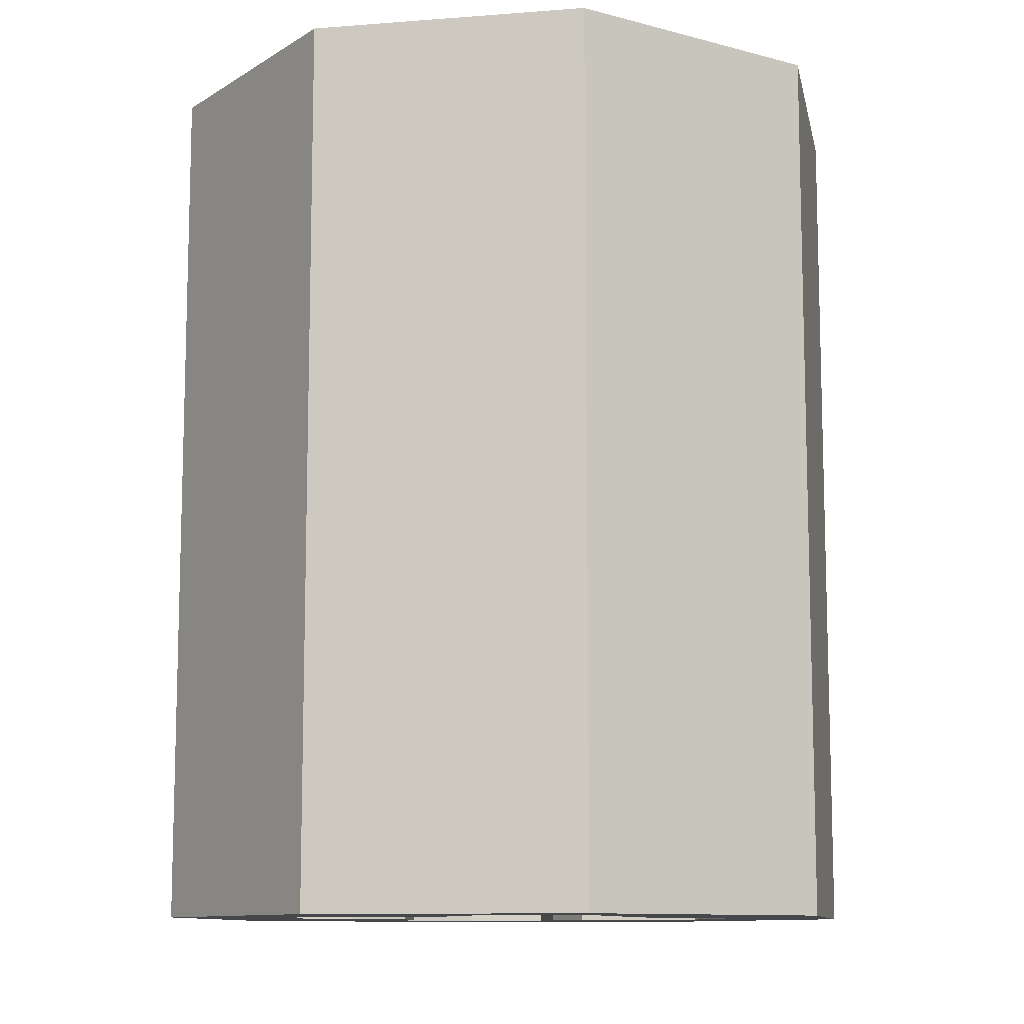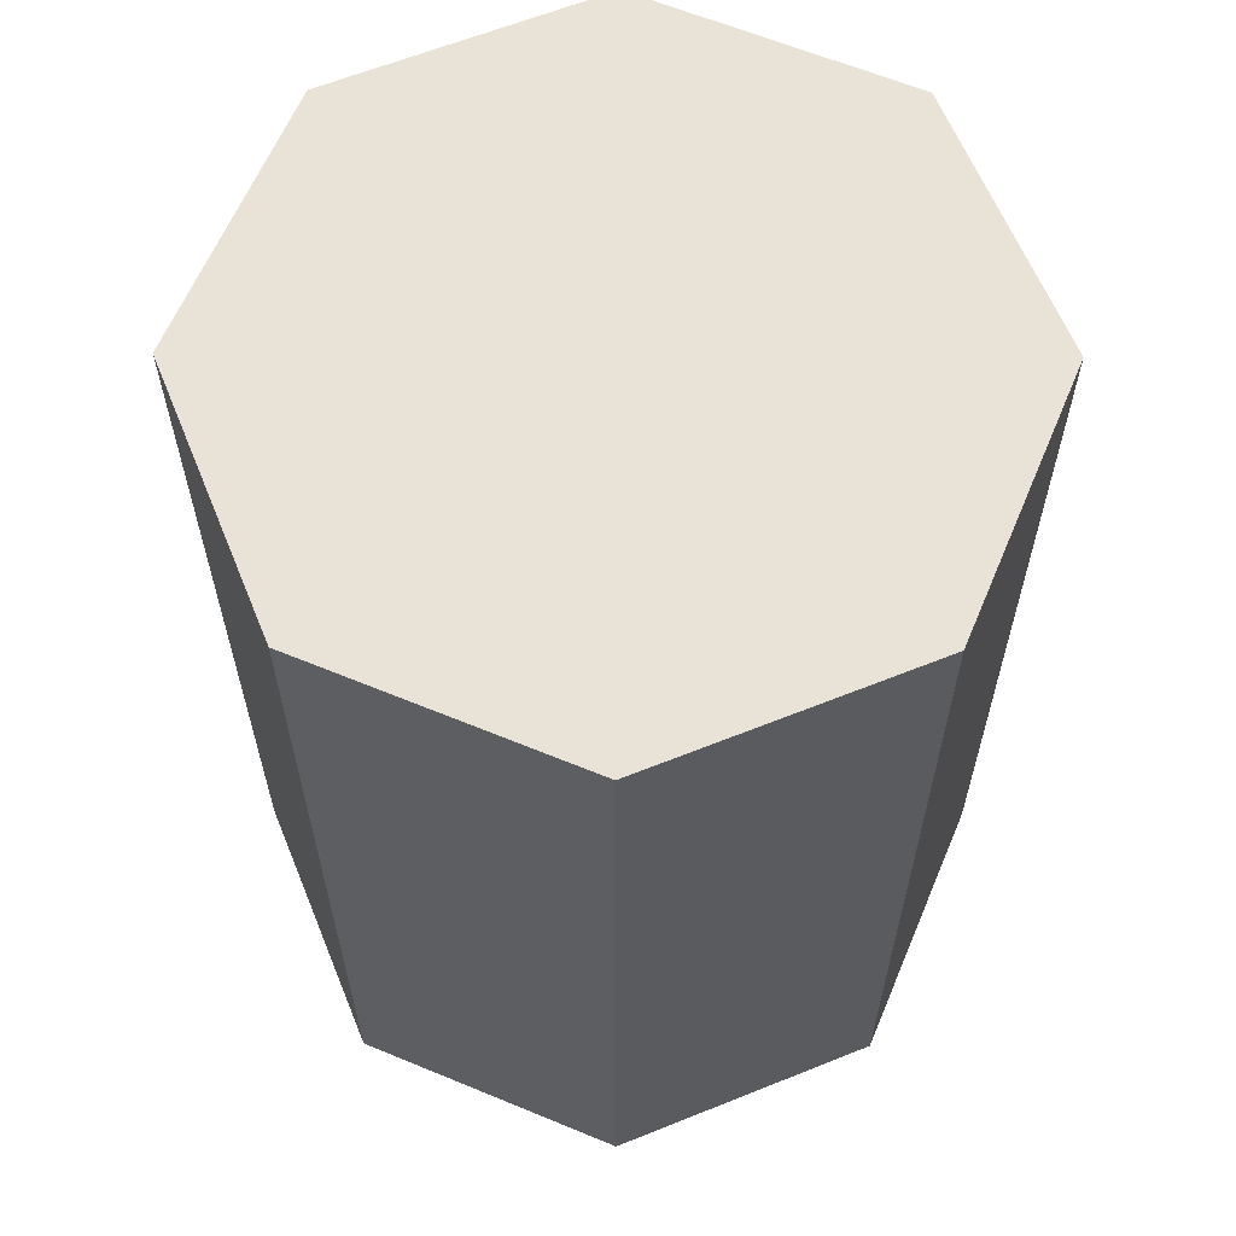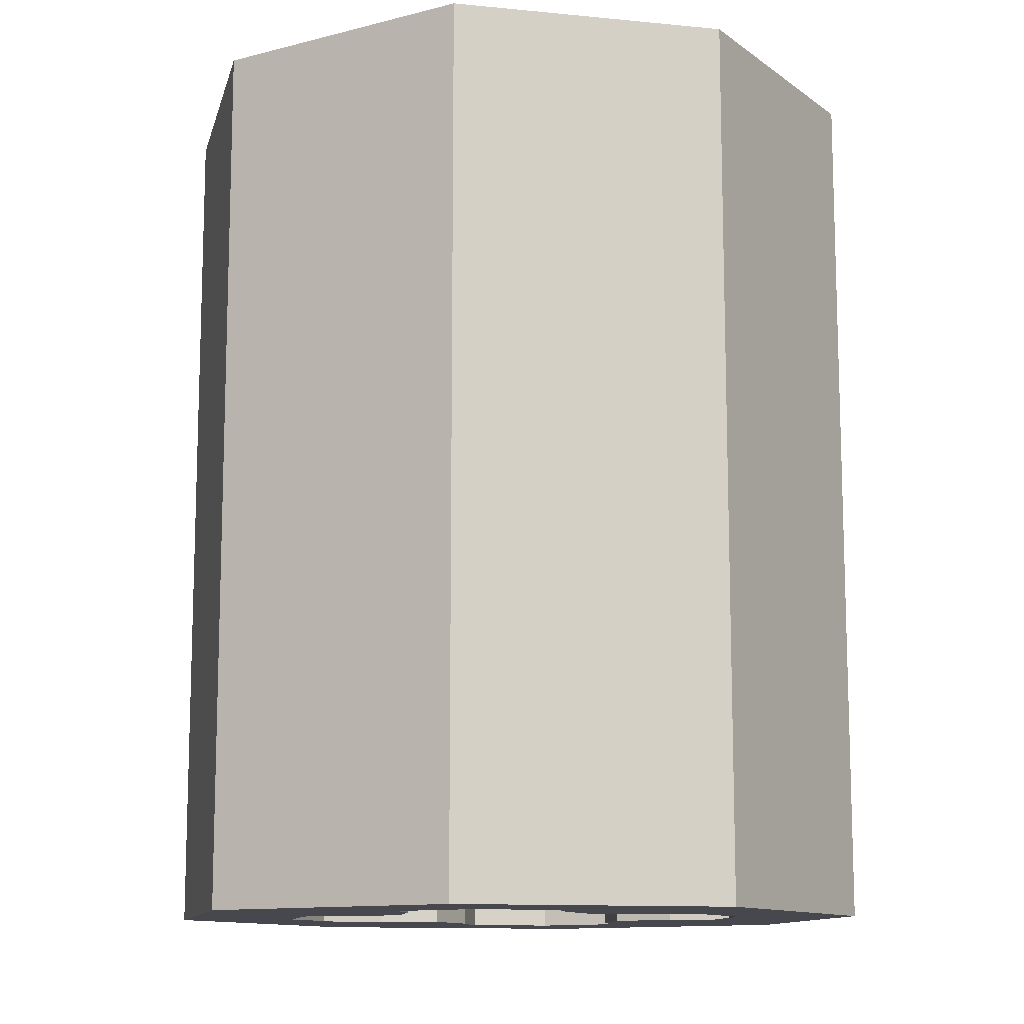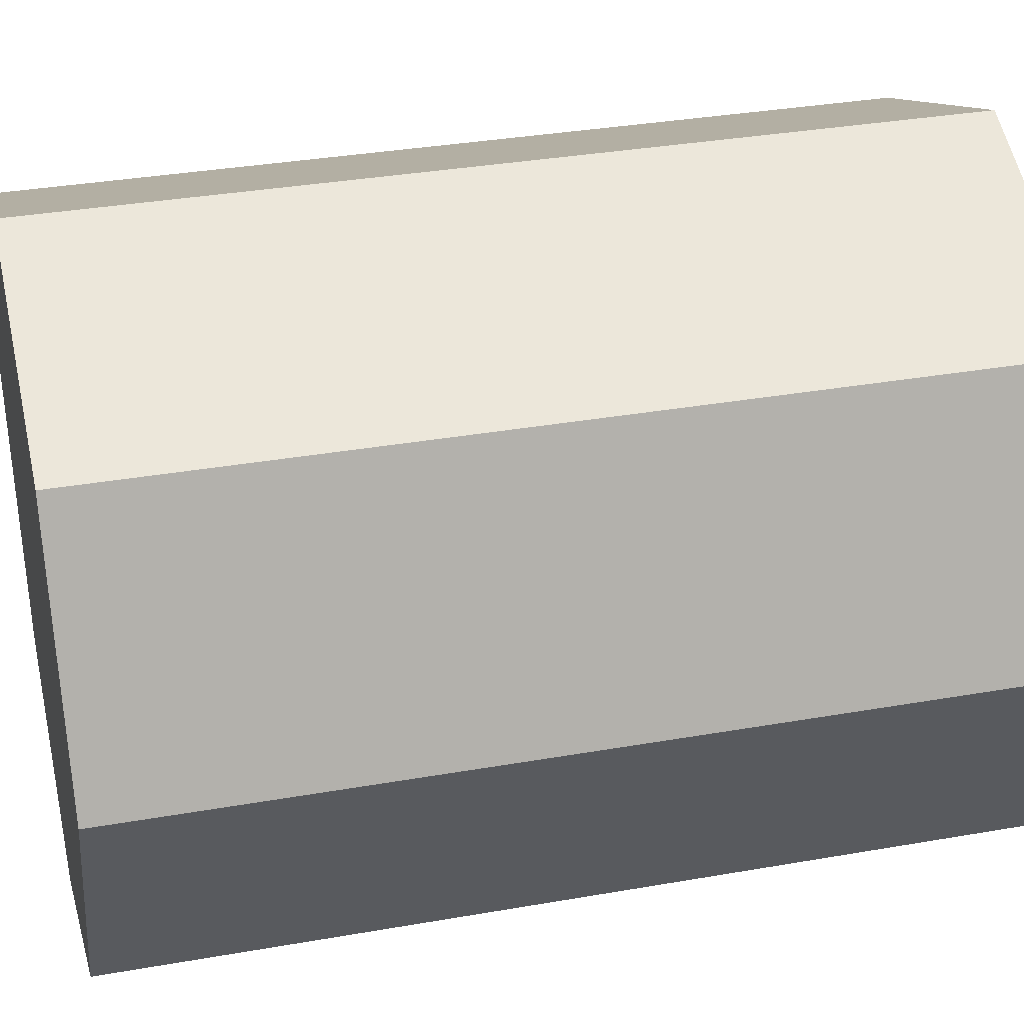
<metadata>
{"format":"obj","ext":"obj","renderer":"f3d","projection":"perspective","resolution":1024,"background":"white","views":[{"elev":-10.5,"azim":168.6,"up":"+Z"},{"elev":62.5,"azim":-134.7,"up":"+Z"},{"elev":-11.8,"azim":-170.8,"up":"+Z"},{"elev":33.8,"azim":76.5,"up":"+Y"}]}
</metadata>
<code>
v 0.2801 0.1 1
v 0.2801 -0.1 1
v 0.3 0 1
v 0.2801 0.1 1
v 0.2 0.1 1
v 0.2 -0.1 1
v 0.2801 -0.1 1
v 0.125 0.125 1
v 0.125 -0.125 1
v 0.2 -0.1 1
v 0.2 0.1 1
v 0.1 0.2801 1
v 0 0.3 1
v -0.1 0.2801 1
v -0.1 0.2 1
v 0.1 0.2 1
v 0.1 0.2801 1
v -0.1 0.2801 1
v -0.125 0.125 1
v 0.125 0.125 1
v 0.1 0.2 1
v -0.1 0.2 1
v -0.2801 0.1 1
v -0.3 0 1
v -0.2801 -0.1 1
v -0.2 -0.1 1
v -0.2 0.1 1
v -0.2801 0.1 1
v -0.2801 -0.1 1
v -0.125 0.125 1
v -0.2 0.1 1
v -0.2 -0.1 1
v -0.125 -0.125 1
v -0.1 -0.2801 1
v 0 -0.3 1
v 0.1 -0.2801 1
v 0.1 -0.2 1
v -0.1 -0.2 1
v -0.1 -0.2801 1
v 0.1 -0.2801 1
v -0.125 -0.125 1
v -0.1 -0.2 1
v 0.1 -0.2 1
v 0.125 -0.125 1
v -0.125 -0.125 1
v 0.125 -0.125 1
v 0.125 0.125 1
v -0.125 0.125 1
v 0 0 1.1
v -0.45 0 1.1
v -0.3182 0.3182 1.1
v 0 0 1.1
v -0.3182 0.3182 1.1
v 0 0.45 1.1
v 0 0 1.1
v 0 0.45 1.1
v 0.3182 0.3182 1.1
v 0 0 1.1
v 0.3182 0.3182 1.1
v 0.45 0 1.1
v 0 0 1.1
v 0.45 0 1.1
v 0.3182 -0.3182 1.1
v 0 0 1.1
v 0.3182 -0.3182 1.1
v 0 -0.45 1.1
v 0 0 1.1
v 0 -0.45 1.1
v -0.3182 -0.3182 1.1
v 0 0 1.1
v -0.3182 -0.3182 1.1
v -0.45 0 1.1
v -0.3182 0.3182 1.1
v -0.45 0 1.1
v -0.45 0 0
v -0.3182 0.3182 0
v 0 0.45 1.1
v -0.3182 0.3182 1.1
v -0.3182 0.3182 0
v 0 0.45 0
v 0.3182 0.3182 1.1
v 0 0.45 1.1
v 0 0.45 0
v 0.3182 0.3182 0
v 0.45 0 1.1
v 0.3182 0.3182 1.1
v 0.3182 0.3182 0
v 0.45 0 0
v 0.3182 -0.3182 1.1
v 0.45 0 1.1
v 0.45 0 0
v 0.3182 -0.3182 0
v 0 -0.45 1.1
v 0.3182 -0.3182 1.1
v 0.3182 -0.3182 0
v 0 -0.45 0
v -0.3182 -0.3182 1.1
v 0 -0.45 1.1
v 0 -0.45 0
v -0.3182 -0.3182 0
v -0.45 0 1.1
v -0.3182 -0.3182 1.1
v -0.3182 -0.3182 0
v -0.45 0 0
v 0.1148 0.2772 0
v 0.2772 0.1148 0
v 0.2598 0.15 0
v 0.15 0.2598 0
v 0.15 0.2598 0
v 0.2598 0.15 0
v 0.238 0.1826 0
v 0.1826 0.238 0
v 0.1826 0.238 0
v 0.238 0.1826 0
v 0.2121 0.2121 0
v -0.2772 0.1148 0
v -0.1148 0.2772 0
v -0.15 0.2598 0
v -0.2598 0.15 0
v -0.2598 0.15 0
v -0.15 0.2598 0
v -0.1826 0.238 0
v -0.238 0.1826 0
v -0.238 0.1826 0
v -0.1826 0.238 0
v -0.2121 0.2121 0
v -0.1148 -0.2772 0
v -0.2772 -0.1148 0
v -0.2598 -0.15 0
v -0.15 -0.2598 0
v -0.15 -0.2598 0
v -0.2598 -0.15 0
v -0.238 -0.1826 0
v -0.1826 -0.238 0
v -0.1826 -0.238 0
v -0.238 -0.1826 0
v -0.2121 -0.2121 0
v 0.2772 -0.1148 0
v 0.1148 -0.2772 0
v 0.15 -0.2598 0
v 0.2598 -0.15 0
v 0.2598 -0.15 0
v 0.15 -0.2598 0
v 0.1826 -0.238 0
v 0.238 -0.1826 0
v 0.238 -0.1826 0
v 0.1826 -0.238 0
v 0.2121 -0.2121 0
v 0.2772 0.1148 0
v 0.1148 0.2772 0
v 0.125 0.125 0
v 0.125 0.125 0
v 0.2 0.1 0
v 0.2801 0.1 0
v 0.2772 0.1148 0
v 0.1 0.2 0
v 0.125 0.125 0
v 0.1148 0.2772 0
v 0.1 0.2801 0
v -0.125 0.125 0
v -0.1148 0.2772 0
v -0.2772 0.1148 0
v -0.125 0.125 0
v -0.1 0.2 0
v -0.1 0.2801 0
v -0.1148 0.2772 0
v -0.2801 0.1 0
v -0.2 0.1 0
v -0.125 0.125 0
v -0.2772 0.1148 0
v -0.2 -0.1 0
v -0.2801 -0.1 0
v -0.2772 -0.1148 0
v -0.125 -0.125 0
v -0.2772 -0.1148 0
v -0.1148 -0.2772 0
v -0.125 -0.125 0
v -0.1148 -0.2772 0
v -0.1 -0.2801 0
v -0.1 -0.2 0
v -0.125 -0.125 0
v 0.1148 -0.2772 0
v 0.2772 -0.1148 0
v 0.125 -0.125 0
v 0.1 -0.2801 0
v 0.1148 -0.2772 0
v 0.125 -0.125 0
v 0.1 -0.2 0
v 0.2 -0.1 0
v 0.125 -0.125 0
v 0.2772 -0.1148 0
v 0.2801 -0.1 0
v 0.1148 -0.2772 1
v 0.2772 -0.1148 1
v 0.2598 -0.15 1
v 0.15 -0.2598 1
v 0.15 -0.2598 1
v 0.2598 -0.15 1
v 0.238 -0.1826 1
v 0.1826 -0.238 1
v 0.1826 -0.238 1
v 0.238 -0.1826 1
v 0.2121 -0.2121 1
v -0.2772 -0.1148 1
v -0.1148 -0.2772 1
v -0.15 -0.2598 1
v -0.2598 -0.15 1
v -0.2598 -0.15 1
v -0.15 -0.2598 1
v -0.1826 -0.238 1
v -0.238 -0.1826 1
v -0.238 -0.1826 1
v -0.1826 -0.238 1
v -0.2121 -0.2121 1
v -0.1148 0.2772 1
v -0.2772 0.1148 1
v -0.2598 0.15 1
v -0.15 0.2598 1
v -0.15 0.2598 1
v -0.2598 0.15 1
v -0.238 0.1826 1
v -0.1826 0.238 1
v -0.1826 0.238 1
v -0.238 0.1826 1
v -0.2121 0.2121 1
v 0.2772 0.1148 1
v 0.1148 0.2772 1
v 0.15 0.2598 1
v 0.2598 0.15 1
v 0.2598 0.15 1
v 0.15 0.2598 1
v 0.1826 0.238 1
v 0.238 0.1826 1
v 0.238 0.1826 1
v 0.1826 0.238 1
v 0.2121 0.2121 1
v 0.2772 -0.1148 1
v 0.1148 -0.2772 1
v 0.125 -0.125 1
v 0.125 -0.125 1
v 0.2 -0.1 1
v 0.2801 -0.1 1
v 0.2772 -0.1148 1
v 0.1 -0.2 1
v 0.125 -0.125 1
v 0.1148 -0.2772 1
v 0.1 -0.2801 1
v -0.125 -0.125 1
v -0.1148 -0.2772 1
v -0.2772 -0.1148 1
v -0.125 -0.125 1
v -0.1 -0.2 1
v -0.1 -0.2801 1
v -0.1148 -0.2772 1
v -0.2801 -0.1 1
v -0.2 -0.1 1
v -0.125 -0.125 1
v -0.2772 -0.1148 1
v -0.2 0.1 1
v -0.2801 0.1 1
v -0.2772 0.1148 1
v -0.125 0.125 1
v -0.2772 0.1148 1
v -0.1148 0.2772 1
v -0.125 0.125 1
v -0.1148 0.2772 1
v -0.1 0.2801 1
v -0.1 0.2 1
v -0.125 0.125 1
v 0.1148 0.2772 1
v 0.2772 0.1148 1
v 0.125 0.125 1
v 0.1 0.2801 1
v 0.1148 0.2772 1
v 0.125 0.125 1
v 0.1 0.2 1
v 0.2 0.1 1
v 0.125 0.125 1
v 0.2772 0.1148 1
v 0.2801 0.1 1
v 0.3 0 1
v 0.3 0 0
v 0.2801 0.1 0
v 0.2801 0.1 1
v 0.2 0.1 1
v 0.2801 0.1 1
v 0.2801 0.1 0
v 0.2 0.1 0
v 0.2 0.1 1
v 0.2 0.1 0
v 0.125 0.125 0
v 0.125 0.125 1
v 0.125 0.125 1
v 0.125 0.125 0
v 0.1 0.2 0
v 0.1 0.2 1
v 0.1 0.2 1
v 0.1 0.2 0
v 0.1 0.2801 0
v 0.1 0.2801 1
v 0.1 0.2801 0
v 0 0.3 0
v 0 0.3 1
v 0.1 0.2801 1
v 0 0.3 1
v 0 0.3 0
v -0.1 0.2801 0
v -0.1 0.2801 1
v -0.1 0.2 1
v -0.1 0.2801 1
v -0.1 0.2801 0
v -0.1 0.2 0
v -0.1 0.2 1
v -0.1 0.2 0
v -0.125 0.125 0
v -0.125 0.125 1
v -0.125 0.125 1
v -0.125 0.125 0
v -0.2 0.1 0
v -0.2 0.1 1
v -0.2 0.1 1
v -0.2 0.1 0
v -0.2801 0.1 0
v -0.2801 0.1 1
v -0.2801 0.1 1
v -0.2801 0.1 0
v -0.3 0 0
v -0.3 0 1
v -0.3 0 1
v -0.3 0 0
v -0.2801 -0.1 0
v -0.2801 -0.1 1
v -0.2801 -0.1 1
v -0.2801 -0.1 0
v -0.2 -0.1 0
v -0.2 -0.1 1
v -0.2 -0.1 1
v -0.2 -0.1 0
v -0.125 -0.125 0
v -0.125 -0.125 1
v -0.125 -0.125 1
v -0.125 -0.125 0
v -0.1 -0.2 0
v -0.1 -0.2 1
v -0.1 -0.2 1
v -0.1 -0.2 0
v -0.1 -0.2801 0
v -0.1 -0.2801 1
v -0.1 -0.2801 0
v 0 -0.3 0
v 0 -0.3 1
v -0.1 -0.2801 1
v 0 -0.3 1
v 0 -0.3 0
v 0.1 -0.2801 0
v 0.1 -0.2801 1
v 0.1 -0.2801 1
v 0.1 -0.2801 0
v 0.1 -0.2 0
v 0.1 -0.2 1
v 0.1 -0.2 1
v 0.1 -0.2 0
v 0.125 -0.125 0
v 0.125 -0.125 1
v 0.125 -0.125 1
v 0.125 -0.125 0
v 0.2 -0.1 0
v 0.2 -0.1 1
v 0.2 -0.1 1
v 0.2 -0.1 0
v 0.2801 -0.1 0
v 0.2801 -0.1 1
v 0.2801 -0.1 1
v 0.2801 -0.1 0
v 0.3 0 0
v 0.3 0 1
v 0.3 0 0
v 0.2974 0.03915 0
v 0.2898 0.07764 0
v 0.2772 0.1148 0
v 0 0.3 0
v 0.03915 0.2974 0
v 0.07764 0.2898 0
v 0.1148 0.2772 0
v 0 0.3 0
v -0.03915 0.2974 0
v -0.07764 0.2898 0
v -0.1148 0.2772 0
v -0.3 0 0
v -0.2974 0.03915 0
v -0.2898 0.07764 0
v -0.2772 0.1148 0
v -0.3 0 0
v -0.2974 -0.03915 0
v -0.2898 -0.07764 0
v -0.2772 -0.1148 0
v 0 -0.3 0
v -0.03915 -0.2974 0
v -0.07764 -0.2898 0
v -0.1148 -0.2772 0
v 0 -0.3 0
v 0.03915 -0.2974 0
v 0.07764 -0.2898 0
v 0.1148 -0.2772 0
v 0.3 0 0
v 0.2974 -0.03915 0
v 0.2898 -0.07764 0
v 0.2772 -0.1148 0
v 0.3 0 1
v 0.2974 0.03915 1
v 0.2898 0.07764 1
v 0.2772 0.1148 1
v 0 0.3 1
v 0.03915 0.2974 1
v 0.07764 0.2898 1
v 0.1148 0.2772 1
v 0 0.3 1
v -0.03915 0.2974 1
v -0.07764 0.2898 1
v -0.1148 0.2772 1
v -0.3 0 1
v -0.2974 0.03915 1
v -0.2898 0.07764 1
v -0.2772 0.1148 1
v -0.3 0 1
v -0.2974 -0.03915 1
v -0.2898 -0.07764 1
v -0.2772 -0.1148 1
v 0 -0.3 1
v -0.03915 -0.2974 1
v -0.07764 -0.2898 1
v -0.1148 -0.2772 1
v 0 -0.3 1
v 0.03915 -0.2974 1
v 0.07764 -0.2898 1
v 0.1148 -0.2772 1
v 0.3 0 1
v 0.2974 -0.03915 1
v 0.2898 -0.07764 1
v 0.2772 -0.1148 1
v 0.45 0 0
v 0.3182 0.3182 0
v 0.2121 0.2121 0
v 0.3 0 0
v 0.3182 0.3182 0
v 0 0.45 0
v 0 0.3 0
v 0.2121 0.2121 0
v 0 0.45 0
v -0.3182 0.3182 0
v -0.2121 0.2121 0
v 0 0.3 0
v -0.3182 0.3182 0
v -0.45 0 0
v -0.3 0 0
v -0.2121 0.2121 0
v -0.45 0 0
v -0.3182 -0.3182 0
v -0.2121 -0.2121 0
v -0.3 0 0
v -0.3182 -0.3182 0
v 0 -0.45 0
v 0 -0.3 0
v -0.2121 -0.2121 0
v 0 -0.45 0
v 0.3182 -0.3182 0
v 0.2121 -0.2121 0
v 0 -0.3 0
v 0.3182 -0.3182 0
v 0.45 0 0
v 0.3 0 0
v 0.2121 -0.2121 0
g mesh4381043
f 1 3 2
f 4 6 5
f 6 4 7
f 8 10 9
f 10 8 11
f 12 14 13
f 15 17 16
f 17 15 18
f 19 21 20
f 21 19 22
f 23 25 24
f 26 28 27
f 28 26 29
f 30 32 31
f 32 30 33
f 34 36 35
f 37 39 38
f 39 37 40
f 41 43 42
f 43 41 44
f 45 47 46
f 47 45 48
g mesh4381048
f 49 51 50
f 52 54 53
f 55 57 56
f 58 60 59
f 61 63 62
f 64 66 65
f 67 69 68
f 70 72 71
g mesh4381050
f 73 75 74
f 75 73 76
f 77 79 78
f 79 77 80
f 81 83 82
f 83 81 84
f 85 87 86
f 87 85 88
f 89 91 90
f 91 89 92
f 93 95 94
f 95 93 96
f 97 99 98
f 99 97 100
f 101 103 102
f 103 101 104
g mesh4381057
f 105 107 106
f 107 105 108
f 109 111 110
f 111 109 112
f 113 115 114
g mesh4381059
f 116 118 117
f 118 116 119
f 120 122 121
f 122 120 123
f 124 126 125
g mesh4381061
f 127 129 128
f 129 127 130
f 131 133 132
f 133 131 134
f 135 137 136
g mesh4381063
f 138 140 139
f 140 138 141
f 142 144 143
f 144 142 145
f 146 148 147
f 149 151 150
f 152 154 153
f 154 152 155
f 156 158 157
f 158 156 159
f 160 162 161
f 163 165 164
f 165 163 166
f 167 169 168
f 169 167 170
f 171 173 172
f 173 171 174
f 175 177 176
f 178 180 179
f 180 178 181
f 182 184 183
f 185 187 186
f 187 185 188
f 189 191 190
f 191 189 192
g mesh4381067
f 193 195 194
f 195 193 196
f 197 199 198
f 199 197 200
f 201 203 202
g mesh4381069
f 204 206 205
f 206 204 207
f 208 210 209
f 210 208 211
f 212 214 213
g mesh4381071
f 215 217 216
f 217 215 218
f 219 221 220
f 221 219 222
f 223 225 224
g mesh4381073
f 226 228 227
f 228 226 229
f 230 232 231
f 232 230 233
f 234 236 235
f 237 239 238
f 240 242 241
f 242 240 243
f 244 246 245
f 246 244 247
f 248 250 249
f 251 253 252
f 253 251 254
f 255 257 256
f 257 255 258
f 259 261 260
f 261 259 262
f 263 265 264
f 266 268 267
f 268 266 269
f 270 272 271
f 273 275 274
f 275 273 276
f 277 279 278
f 279 277 280
g mesh4381077
f 281 283 282
f 283 281 284
f 285 287 286
f 287 285 288
f 289 291 290
f 291 289 292
f 293 295 294
f 295 293 296
f 297 299 298
f 299 297 300
f 301 303 302
f 303 301 304
f 305 307 306
f 307 305 308
f 309 311 310
f 311 309 312
f 313 315 314
f 315 313 316
f 317 319 318
f 319 317 320
f 321 323 322
f 323 321 324
f 325 327 326
f 327 325 328
f 329 331 330
f 331 329 332
f 333 335 334
f 335 333 336
f 337 339 338
f 339 337 340
f 341 343 342
f 343 341 344
f 345 347 346
f 347 345 348
f 349 351 350
f 351 349 352
f 353 355 354
f 355 353 356
f 357 359 358
f 359 357 360
f 361 363 362
f 363 361 364
f 365 367 366
f 367 365 368
f 369 371 370
f 371 369 372
f 373 375 374
f 375 373 376
g mesh4381080
f 377 379 378
f 379 377 380
g mesh4381082
f 381 382 383
f 383 384 381
g mesh4381084
f 385 387 386
f 387 385 388
g mesh4381086
f 389 390 391
f 391 392 389
g mesh4381088
f 393 395 394
f 395 393 396
g mesh4381090
f 397 398 399
f 399 400 397
g mesh4381092
f 401 403 402
f 403 401 404
g mesh4381094
f 405 406 407
f 407 408 405
g mesh4381097
f 409 410 411
f 411 412 409
g mesh4381099
f 413 415 414
f 415 413 416
g mesh4381101
f 417 418 419
f 419 420 417
g mesh4381103
f 421 423 422
f 423 421 424
g mesh4381105
f 425 426 427
f 427 428 425
g mesh4381107
f 429 431 430
f 431 429 432
g mesh4381109
f 433 434 435
f 435 436 433
g mesh4381111
f 437 439 438
f 439 437 440
g mesh4381116
f 441 443 442
f 443 441 444
f 445 447 446
f 447 445 448
f 449 451 450
f 451 449 452
f 453 455 454
f 455 453 456
f 457 459 458
f 459 457 460
f 461 463 462
f 463 461 464
f 465 467 466
f 467 465 468
f 469 471 470
f 471 469 472

</code>
